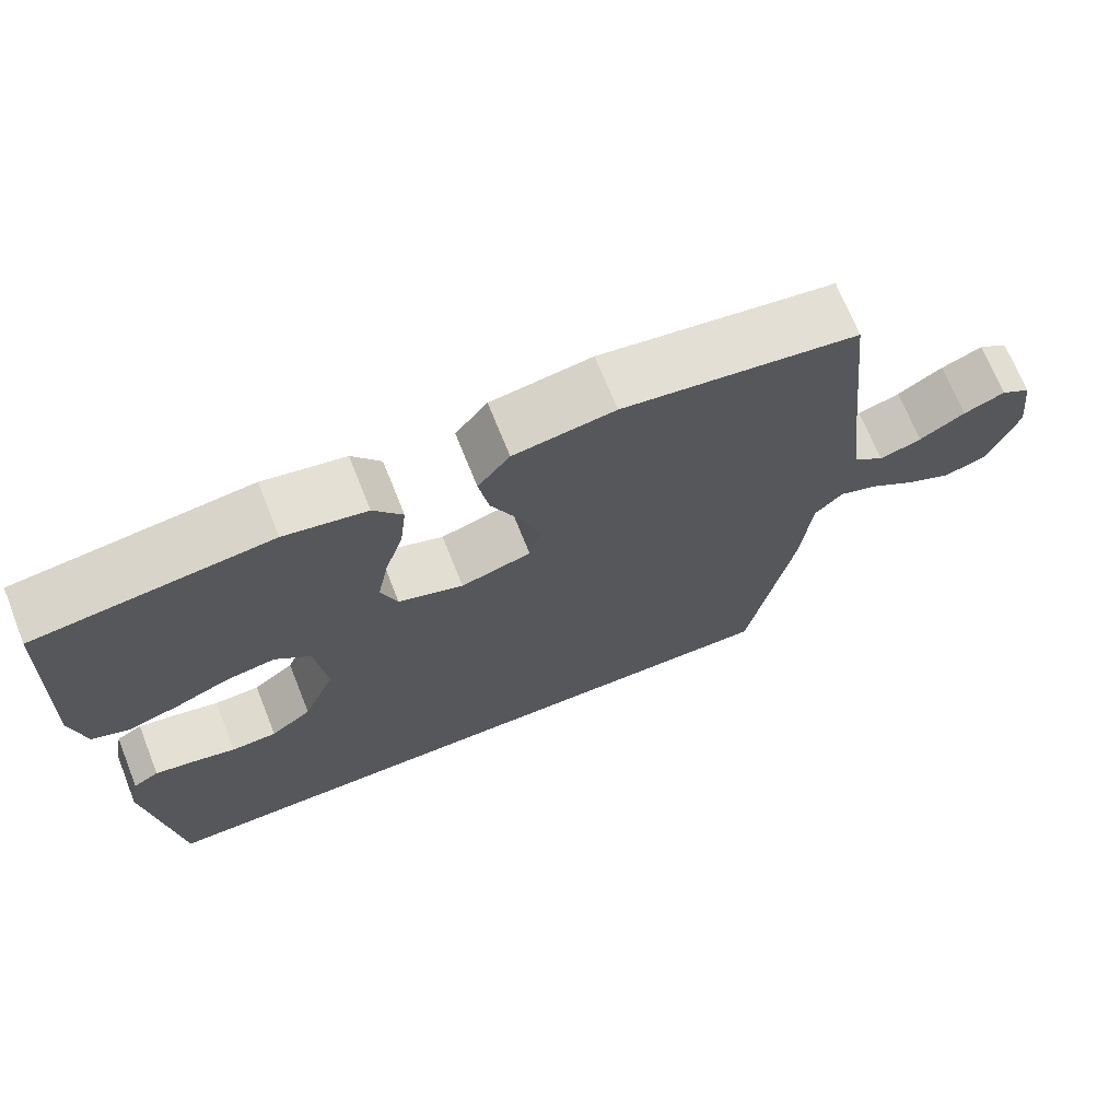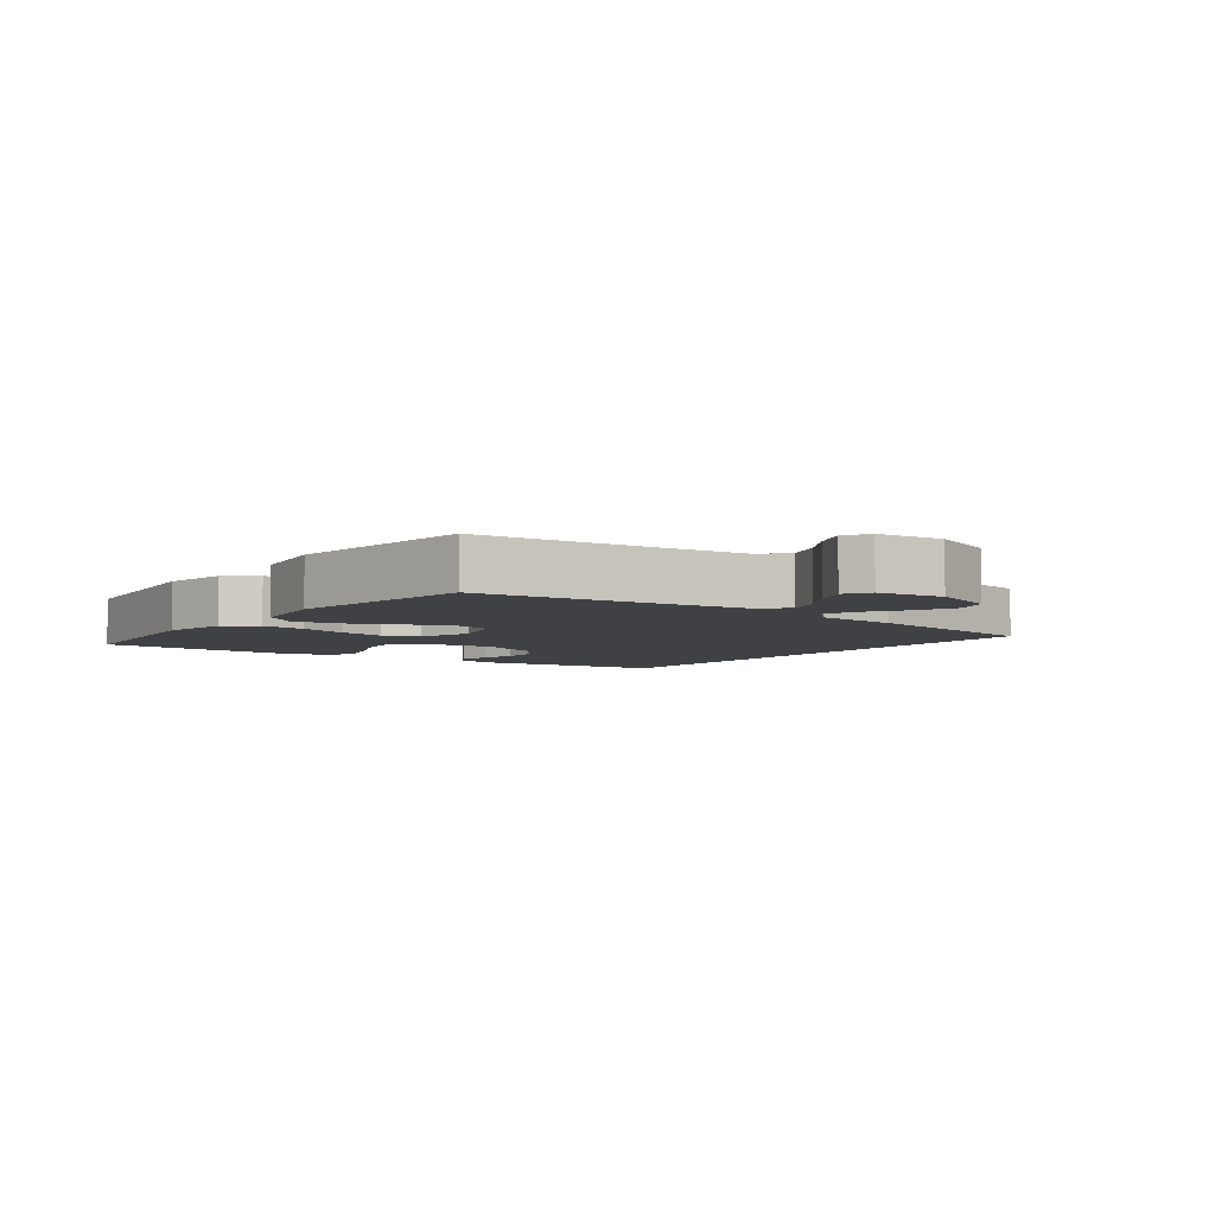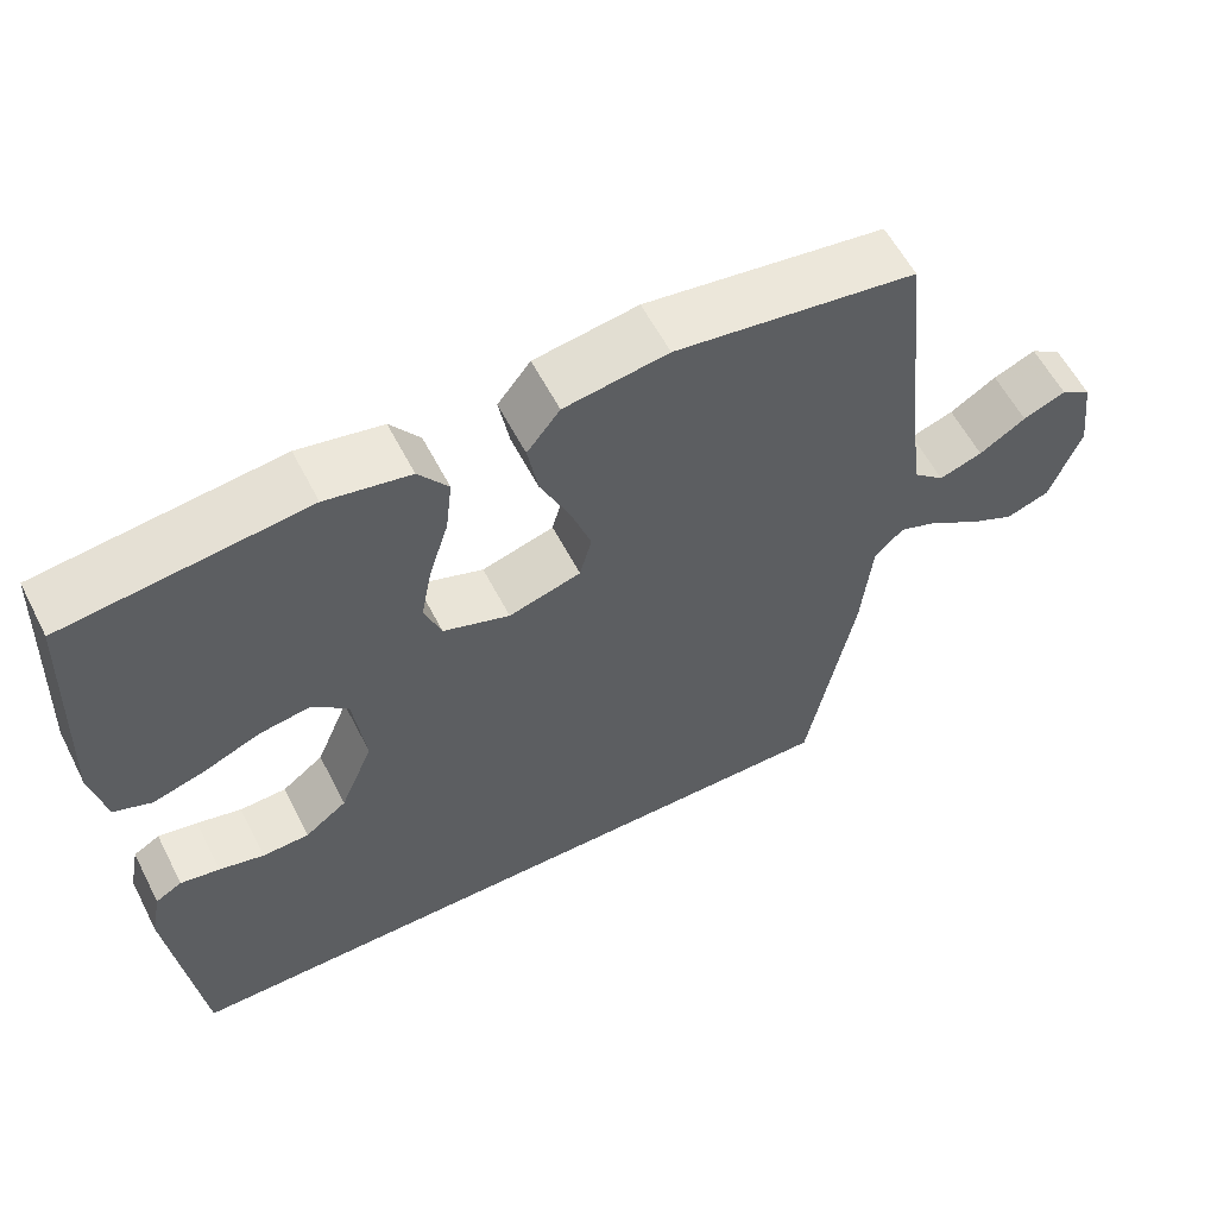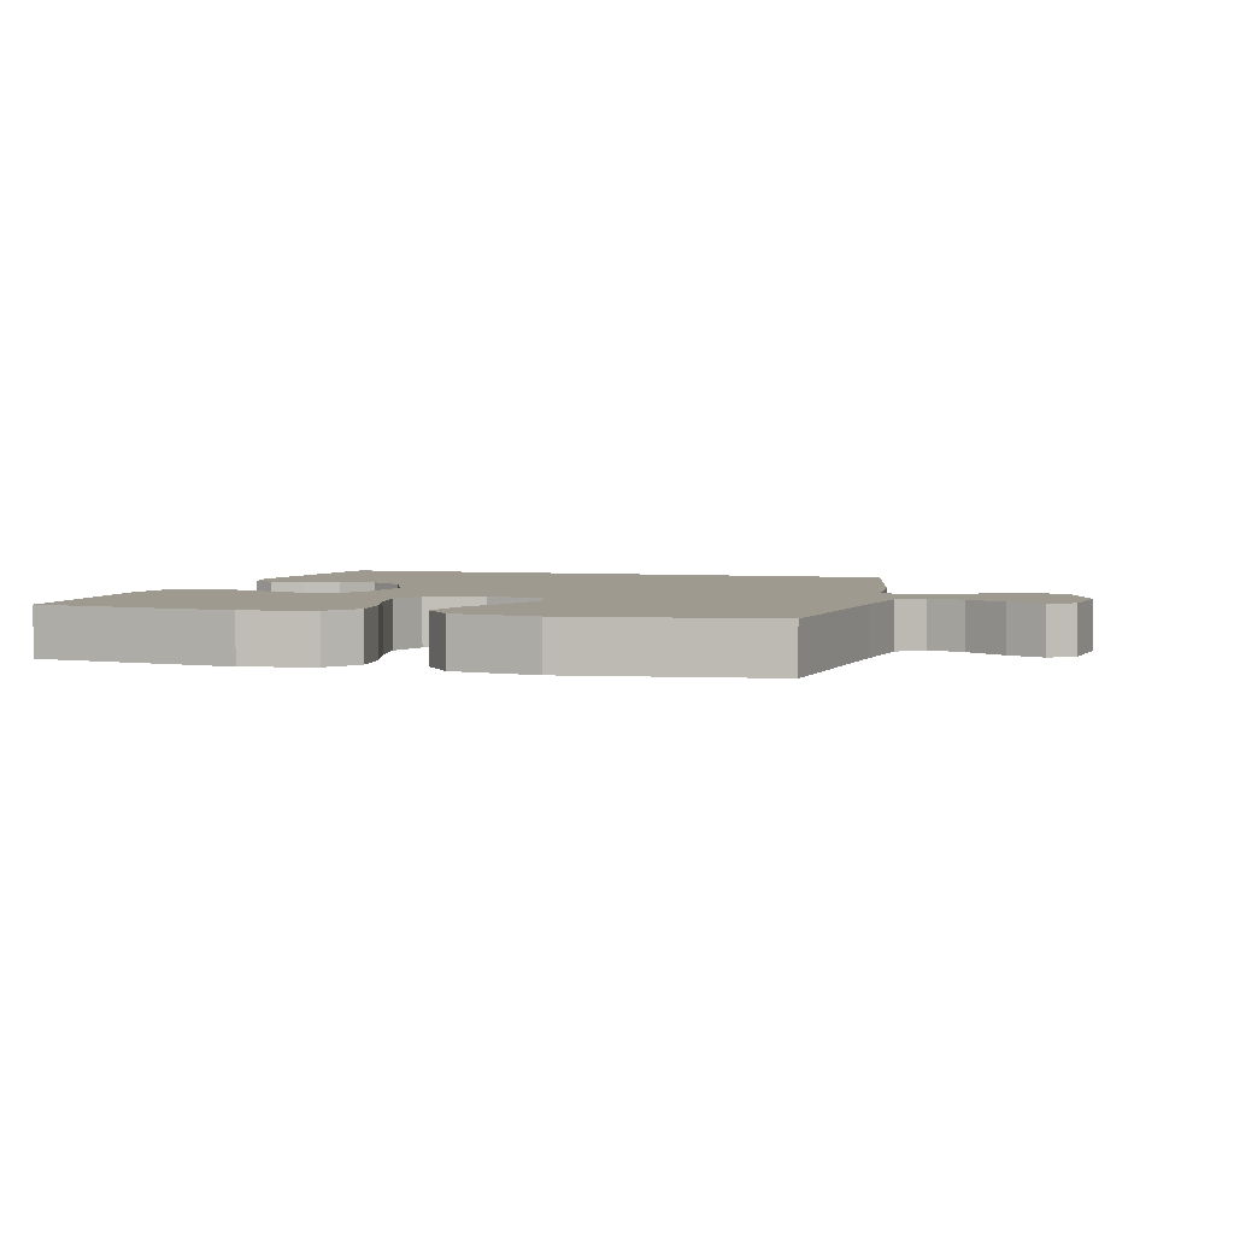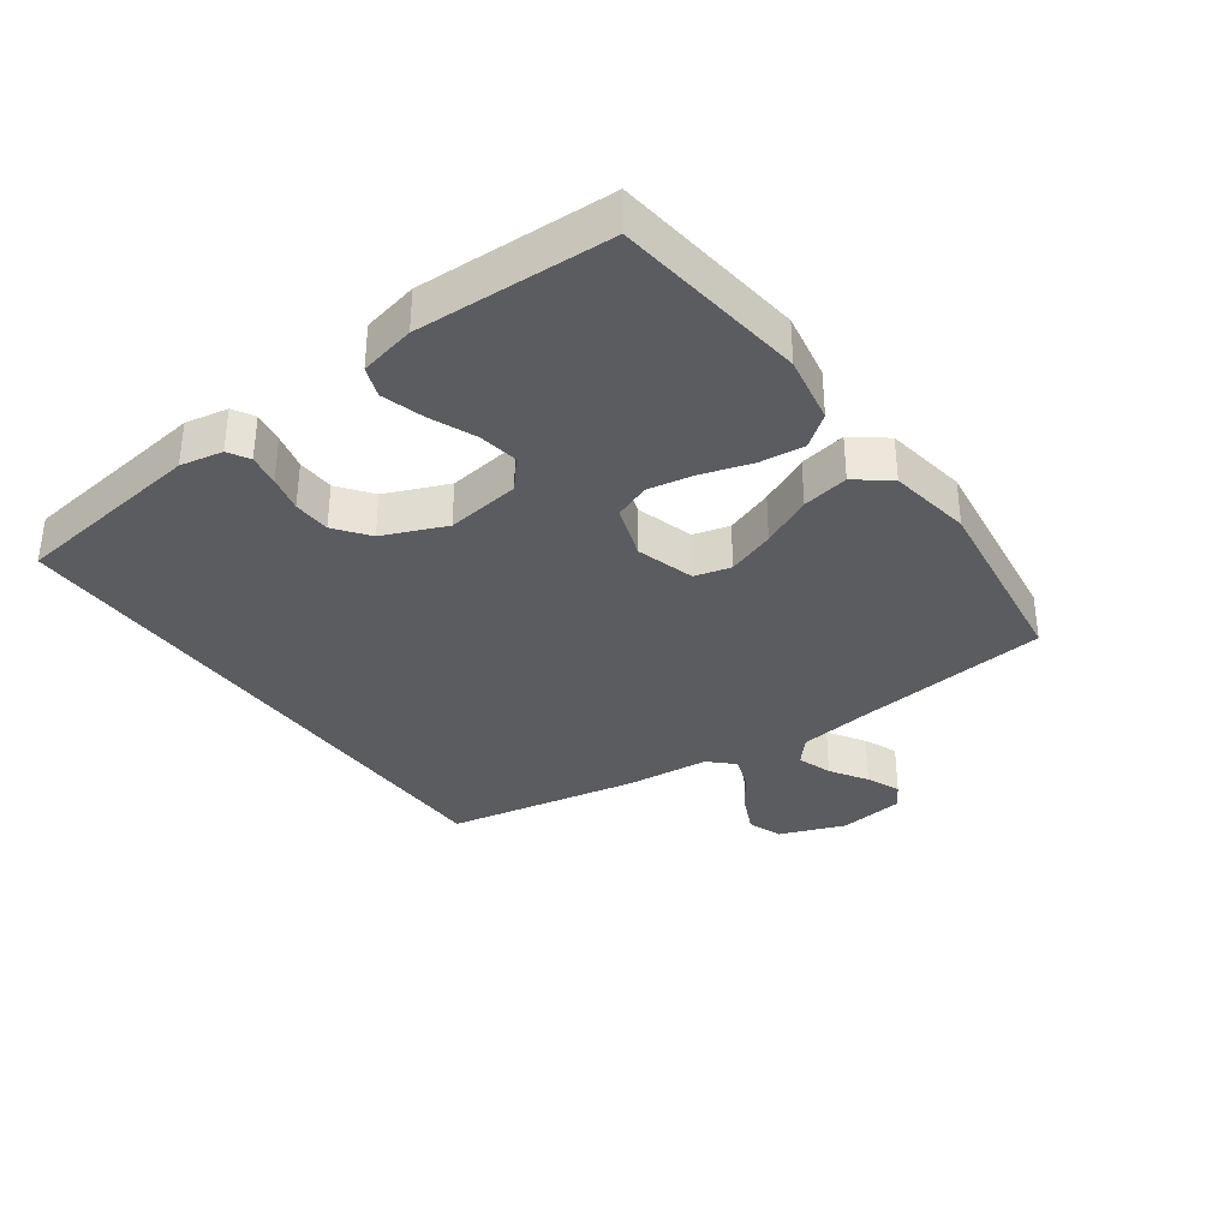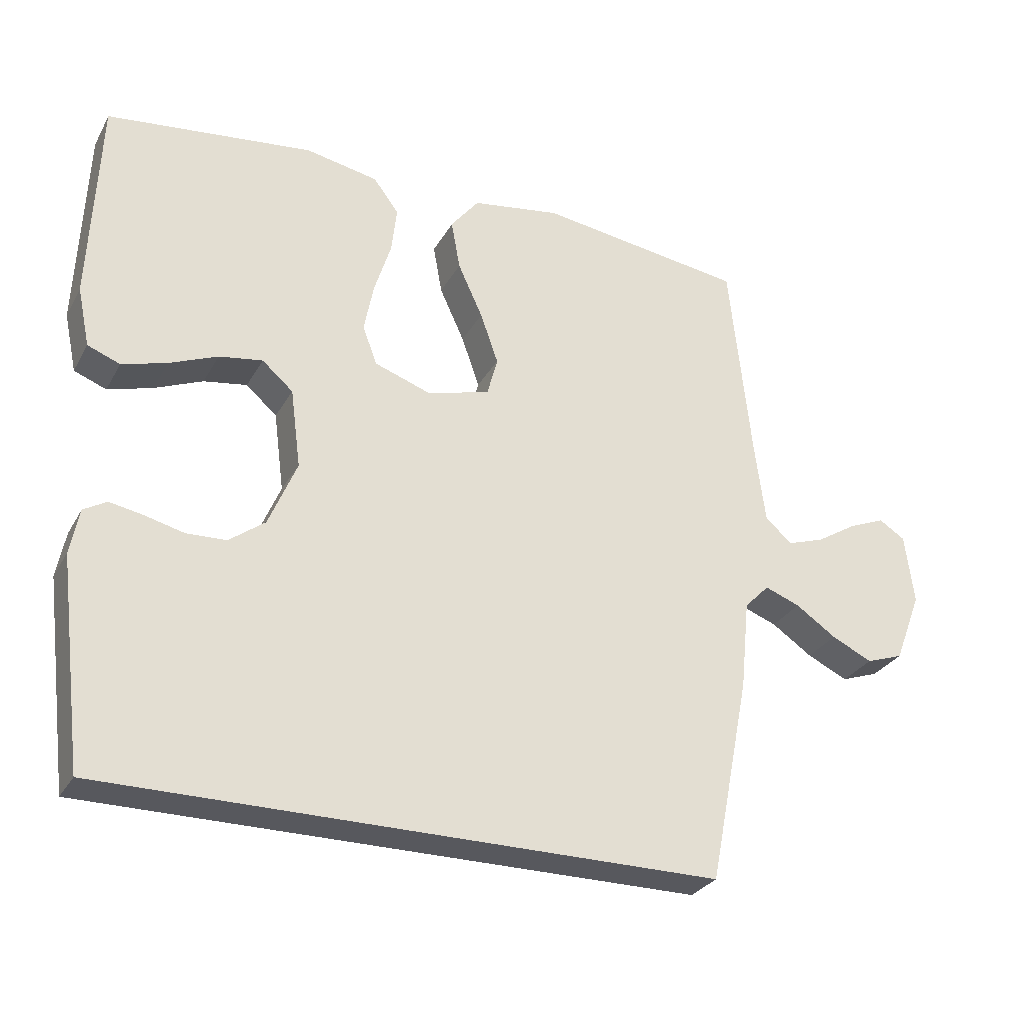
<metadata>
{"format":"obj","ext":"obj","renderer":"f3d","projection":"perspective","resolution":1024,"background":"white","views":[{"elev":70.0,"azim":-21.8,"up":"+Z"},{"elev":-5.3,"azim":53.7,"up":"+Y"},{"elev":58.6,"azim":-27.1,"up":"+Z"},{"elev":3.8,"azim":15.8,"up":"+Y"},{"elev":-34.5,"azim":-54.0,"up":"+Y"},{"elev":-28.9,"azim":-24.2,"up":"+Z"}]}
</metadata>
<code>
v -0.455 0.07 -0.5
v -0.492 0.07 -0.2
v -0.479 0.07 -0.134
v -0.446 0.07 -0.115
v -0.397 0.07 -0.124
v -0.341 0.07 -0.138
v -0.283 0.07 -0.136
v -0.231 0.07 -0.097
v -0.19 0.07 0
v -0.205 0.07 0.115
v -0.25 0.07 0.154
v -0.313 0.07 0.144
v -0.383 0.07 0.115
v -0.448 0.07 0.096
v -0.495 0.07 0.114
v -0.513 0.07 0.2
v -0.5 0.07 0.5
v -0.2 0.07 0.535
v -0.095 0.07 0.515
v -0.058 0.07 0.466
v -0.066 0.07 0.397
v -0.09 0.07 0.321
v -0.104 0.07 0.249
v -0.083 0.07 0.193
v 0 0.07 0.164
v 0.09 0.07 0.19
v 0.105 0.07 0.246
v 0.079 0.07 0.32
v 0.043 0.07 0.398
v 0.03 0.07 0.47
v 0.071 0.07 0.522
v 0.2 0.07 0.542
v 0.5 0.07 0.5
v 0.532 0.07 0.2
v 0.547 0.07 0.084
v 0.586 0.07 0.05
v 0.64 0.07 0.068
v 0.698 0.07 0.104
v 0.751 0.07 0.126
v 0.789 0.07 0.102
v 0.802 0.07 0
v 0.763 0.07 -0.102
v 0.709 0.07 -0.121
v 0.65 0.07 -0.093
v 0.591 0.07 -0.053
v 0.54 0.07 -0.034
v 0.504 0.07 -0.071
v 0.491 0.07 -0.2
v 0.432 0.07 -0.5
v -0.455 0 -0.5
v -0.492 0 -0.2
v -0.479 0 -0.134
v -0.446 0 -0.115
v -0.397 0 -0.124
v -0.341 0 -0.138
v -0.283 0 -0.136
v -0.231 0 -0.097
v -0.19 0 0
v -0.205 0 0.115
v -0.25 0 0.154
v -0.313 0 0.144
v -0.383 0 0.115
v -0.448 0 0.096
v -0.495 0 0.114
v -0.513 0 0.2
v -0.5 0 0.5
v -0.2 0 0.535
v -0.095 0 0.515
v -0.058 0 0.466
v -0.066 0 0.397
v -0.09 0 0.321
v -0.104 0 0.249
v -0.083 0 0.193
v 0 0 0.164
v 0.09 0 0.19
v 0.105 0 0.246
v 0.079 0 0.32
v 0.043 0 0.398
v 0.03 0 0.47
v 0.071 0 0.522
v 0.2 0 0.542
v 0.5 0 0.5
v 0.532 0 0.2
v 0.547 0 0.084
v 0.586 0 0.05
v 0.64 0 0.068
v 0.698 0 0.104
v 0.751 0 0.126
v 0.789 0 0.102
v 0.802 0 0
v 0.763 0 -0.102
v 0.709 0 -0.121
v 0.65 0 -0.093
v 0.591 0 -0.053
v 0.54 0 -0.034
v 0.504 0 -0.071
v 0.491 0 -0.2
v 0.432 0 -0.5
f 47 48 49 1
f 46 47 1 2
f 42 43 44 45
f 42 45 46
f 41 42 46
f 40 41 46
f 37 38 39 40
f 36 37 40 46
f 35 36 46 2
f 31 32 33 34
f 28 29 30 31
f 27 28 31 34
f 26 27 34 35
f 19 20 21 22
f 19 22 23
f 18 19 23
f 17 18 23
f 16 17 23 24
f 12 13 14 15
f 12 15 16 24
f 3 4 5 6
f 2 3 6
f 2 6 7
f 35 2 7
f 25 26 35
f 11 12 24
f 10 11 24 25
f 9 10 25 35
f 35 7 8
f 8 9 35
f 50 98 97 96
f 51 50 96 95
f 94 93 92 91
f 95 94 91
f 95 91 90
f 95 90 89
f 89 88 87 86
f 95 89 86 85
f 51 95 85 84
f 83 82 81 80
f 80 79 78 77
f 83 80 77 76
f 84 83 76 75
f 71 70 69 68
f 72 71 68
f 72 68 67
f 72 67 66
f 73 72 66 65
f 64 63 62 61
f 73 65 64 61
f 55 54 53 52
f 55 52 51
f 56 55 51
f 56 51 84
f 84 75 74
f 73 61 60
f 74 73 60 59
f 84 74 59 58
f 57 56 84
f 84 58 57
f 1 50 51 2
f 2 51 52 3
f 3 52 53 4
f 4 53 54 5
f 5 54 55 6
f 6 55 56 7
f 7 56 57 8
f 8 57 58 9
f 9 58 59 10
f 10 59 60 11
f 11 60 61 12
f 12 61 62 13
f 13 62 63 14
f 14 63 64 15
f 15 64 65 16
f 16 65 66 17
f 17 66 67 18
f 18 67 68 19
f 19 68 69 20
f 20 69 70 21
f 21 70 71 22
f 22 71 72 23
f 23 72 73 24
f 24 73 74 25
f 25 74 75 26
f 26 75 76 27
f 27 76 77 28
f 28 77 78 29
f 29 78 79 30
f 30 79 80 31
f 31 80 81 32
f 32 81 82 33
f 33 82 83 34
f 34 83 84 35
f 35 84 85 36
f 36 85 86 37
f 37 86 87 38
f 38 87 88 39
f 39 88 89 40
f 40 89 90 41
f 41 90 91 42
f 42 91 92 43
f 43 92 93 44
f 44 93 94 45
f 45 94 95 46
f 46 95 96 47
f 47 96 97 48
f 48 97 98 49
f 49 98 50 1

</code>
